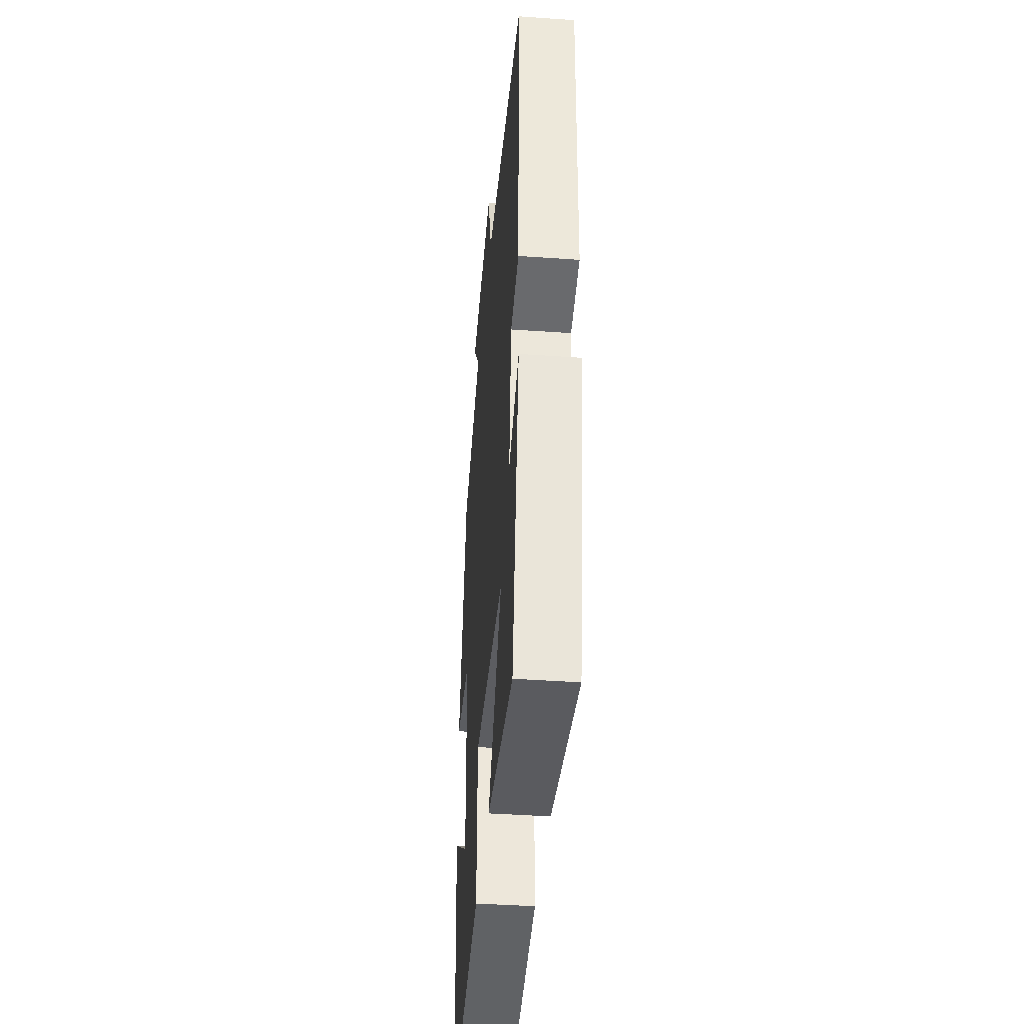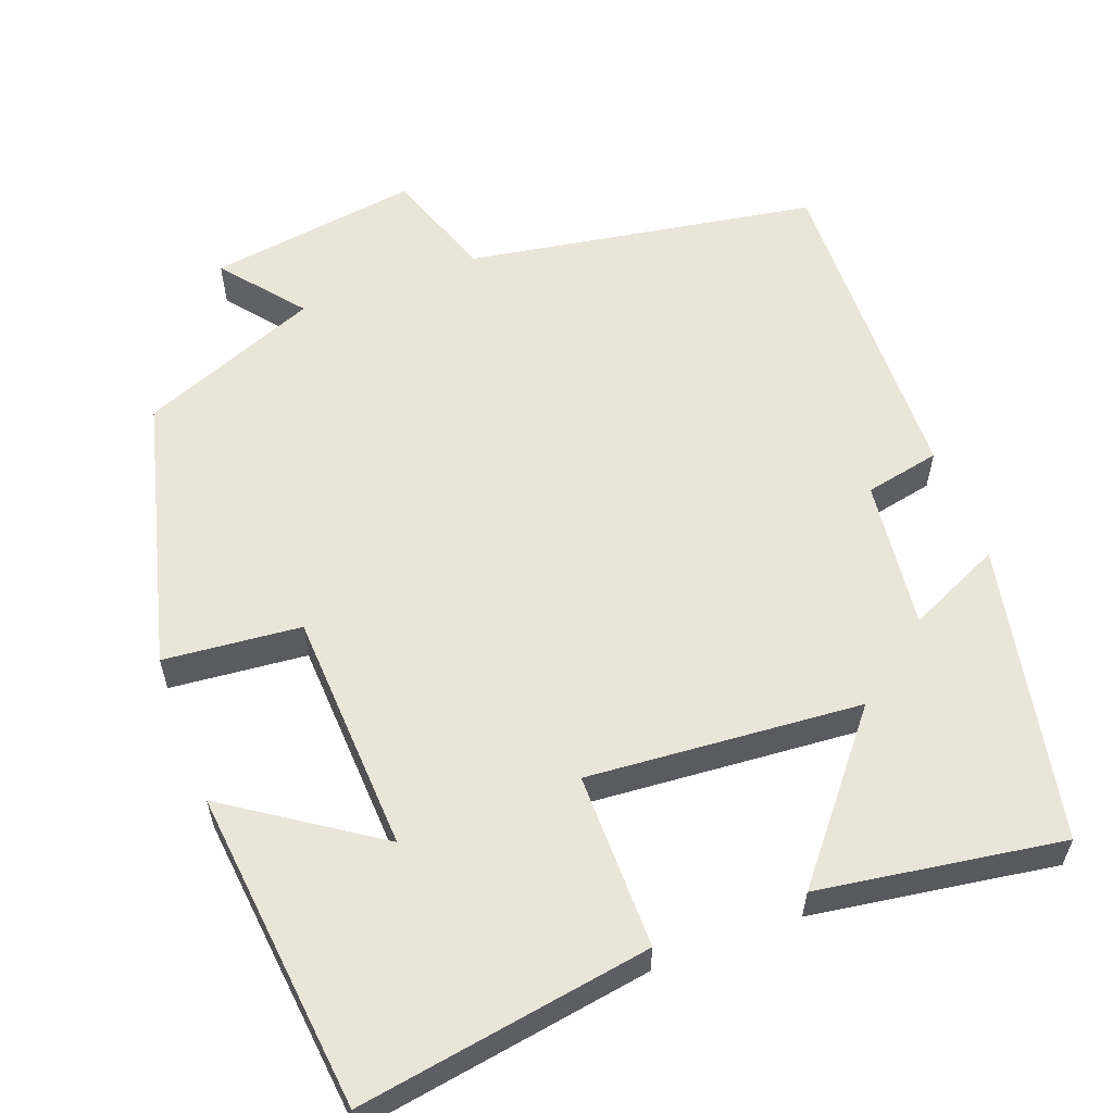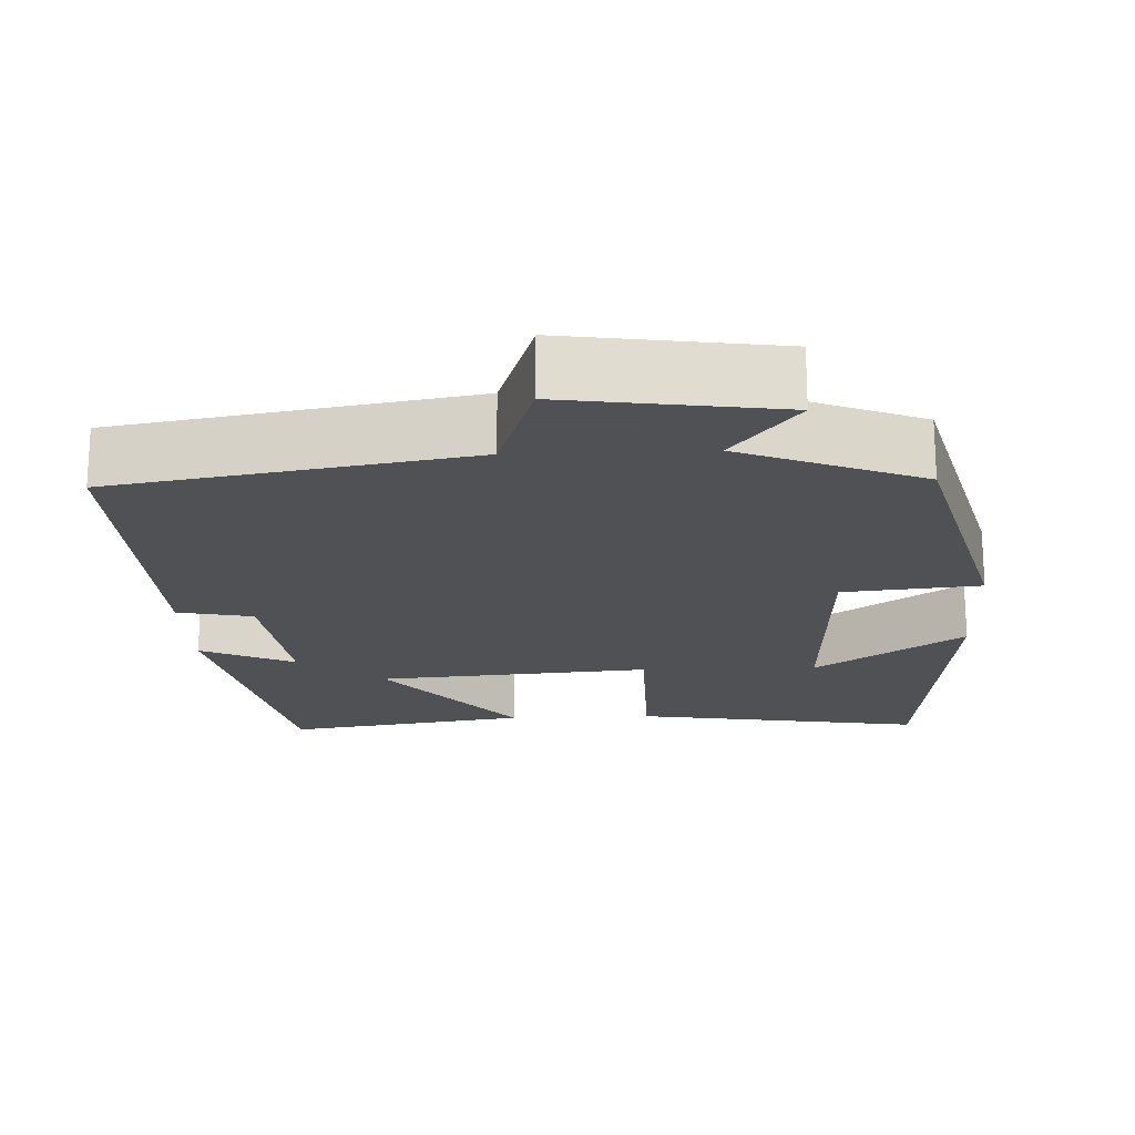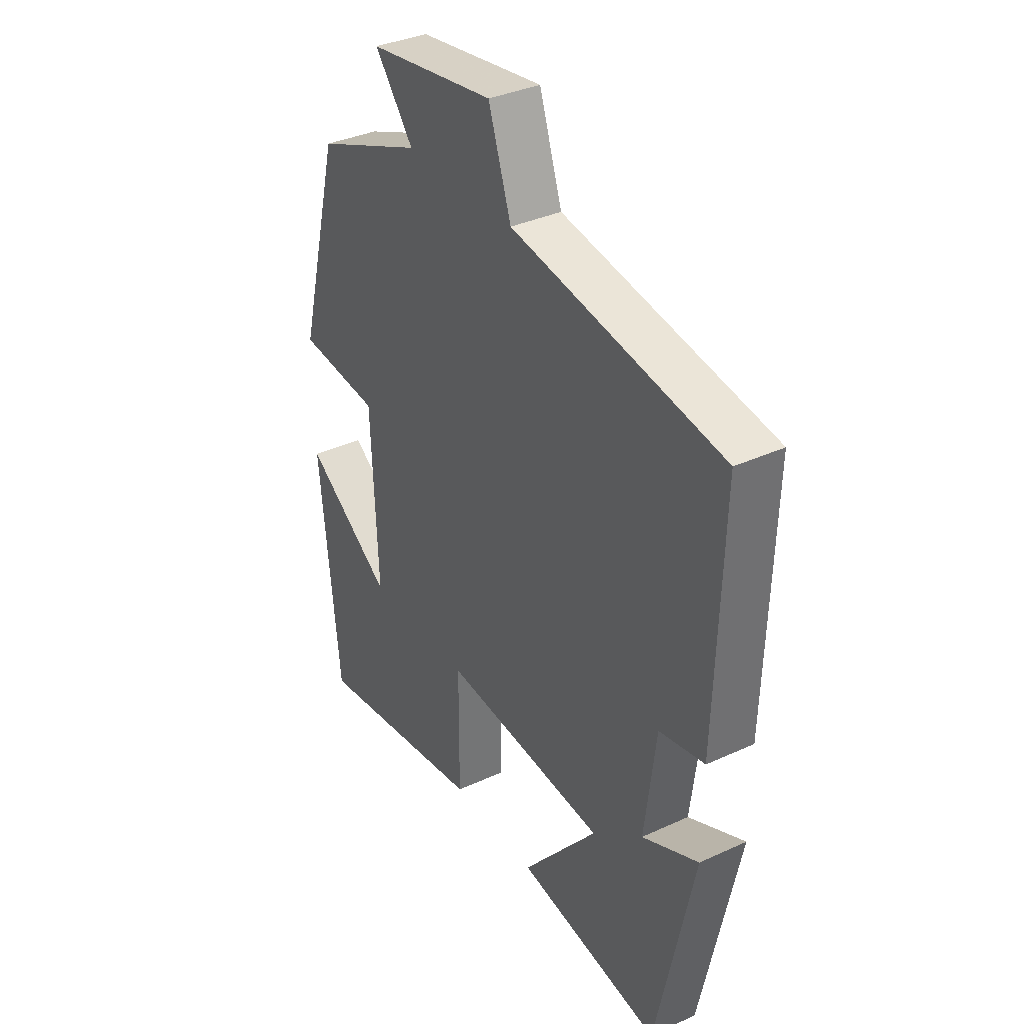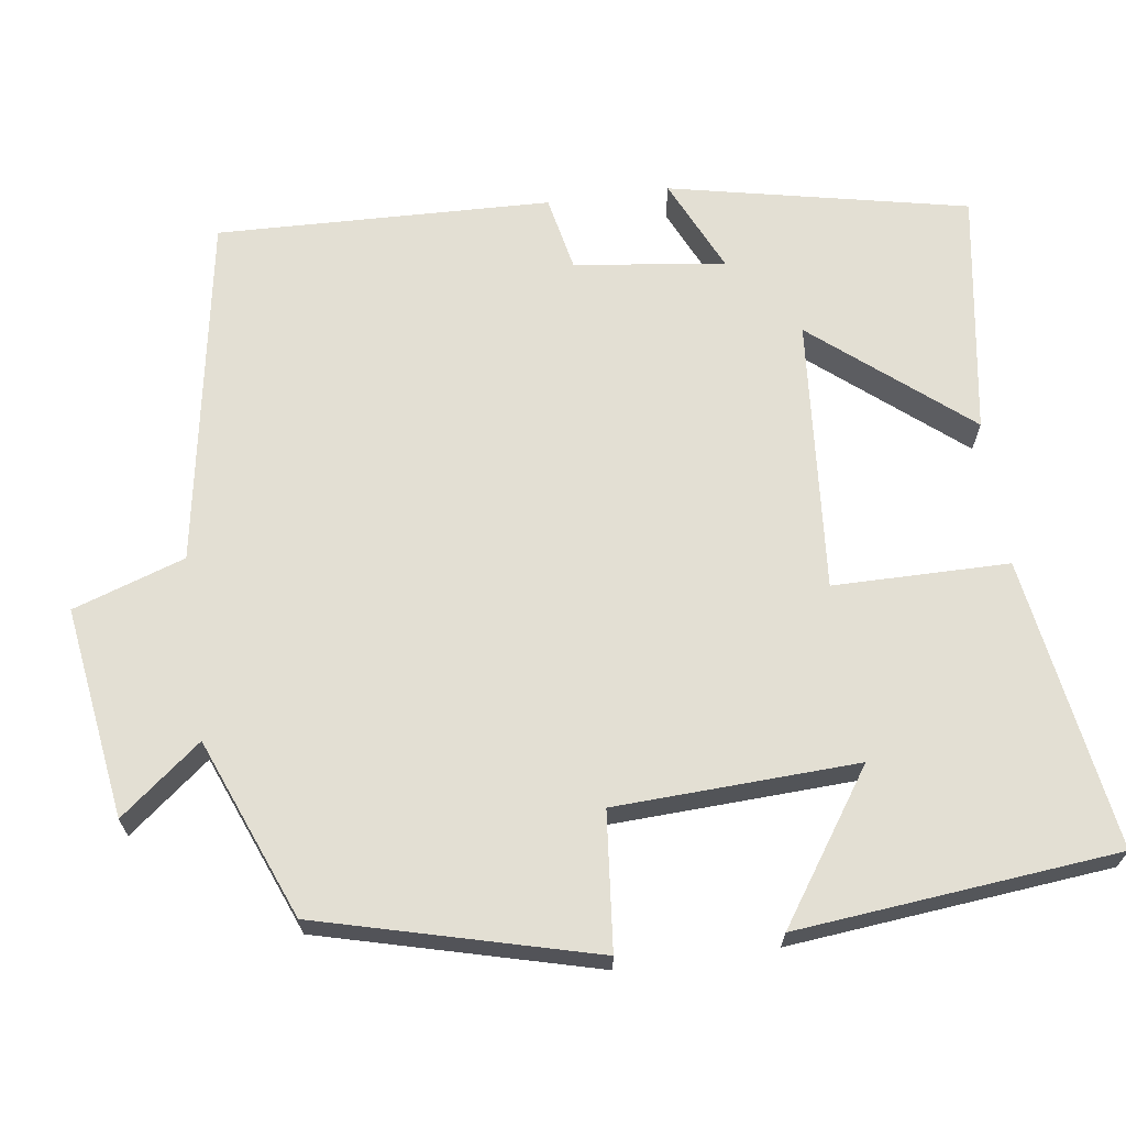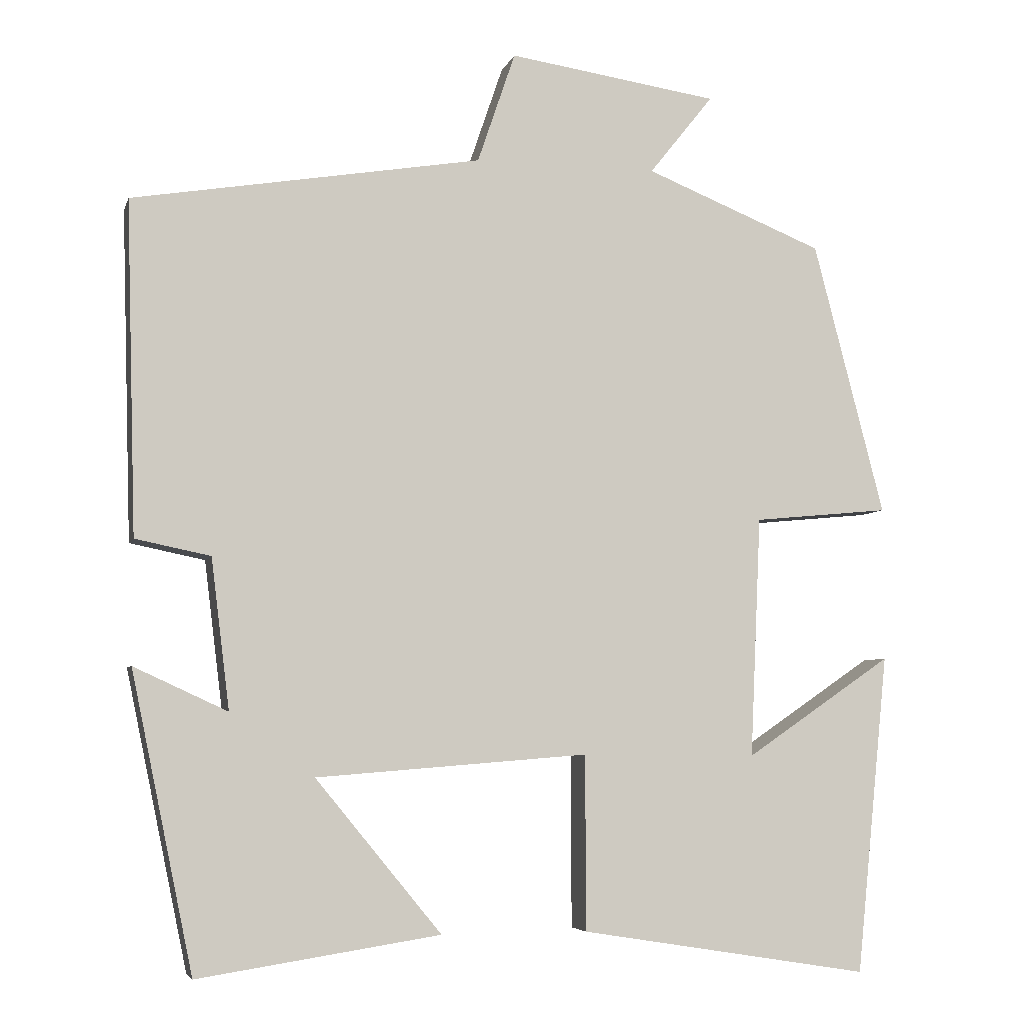
<metadata>
{"format":"obj","ext":"obj","renderer":"f3d","projection":"perspective","resolution":1024,"background":"white","views":[{"elev":-41.4,"azim":-94.9,"up":"+Z"},{"elev":58.1,"azim":159.3,"up":"+Y"},{"elev":-19.5,"azim":2.5,"up":"+Y"},{"elev":35.6,"azim":-121.3,"up":"+Z"},{"elev":67.1,"azim":82.2,"up":"+Y"},{"elev":-5.5,"azim":-14.1,"up":"+Z"}]}
</metadata>
<code>
v 0.458 0.07 -0.56
v 0.083 0.07 -0.5
v 0.082 0.07 -0.274
v -0.27 0.07 -0.302
v -0.107 0.07 -0.5
v -0.42 0.07 -0.548
v -0.5 0.07 -0.164
v -0.379 0.07 -0.22
v -0.403 0.07 -0.026
v -0.5 0.07 -0.006
v -0.513 0.07 0.424
v -0.061 0.07 0.5
v -0.012 0.07 0.644
v 0.26 0.07 0.604
v 0.177 0.07 0.5
v 0.408 0.07 0.407
v 0.5 0.07 0.053
v 0.324 0.07 0.036
v 0.31 0.07 -0.276
v 0.5 0.07 -0.147
v 0.458 0 -0.56
v 0.083 0 -0.5
v 0.082 0 -0.274
v -0.27 0 -0.302
v -0.107 0 -0.5
v -0.42 0 -0.548
v -0.5 0 -0.164
v -0.379 0 -0.22
v -0.403 0 -0.026
v -0.5 0 -0.006
v -0.513 0 0.424
v -0.061 0 0.5
v -0.012 0 0.644
v 0.26 0 0.604
v 0.177 0 0.5
v 0.408 0 0.407
v 0.5 0 0.053
v 0.324 0 0.036
v 0.31 0 -0.276
v 0.5 0 -0.147
f 19 20 1 2
f 18 19 2 3
f 15 16 17 18
f 15 18 3 4
f 12 13 14 15
f 12 15 4
f 9 10 11 12
f 8 9 12 4
f 6 7 8
f 4 5 6 8
f 22 21 40 39
f 23 22 39 38
f 38 37 36 35
f 24 23 38 35
f 35 34 33 32
f 24 35 32
f 32 31 30 29
f 24 32 29 28
f 28 27 26
f 28 26 25 24
f 1 21 22 2
f 2 22 23 3
f 3 23 24 4
f 4 24 25 5
f 5 25 26 6
f 6 26 27 7
f 7 27 28 8
f 8 28 29 9
f 9 29 30 10
f 10 30 31 11
f 11 31 32 12
f 12 32 33 13
f 13 33 34 14
f 14 34 35 15
f 15 35 36 16
f 16 36 37 17
f 17 37 38 18
f 18 38 39 19
f 19 39 40 20
f 20 40 21 1

</code>
